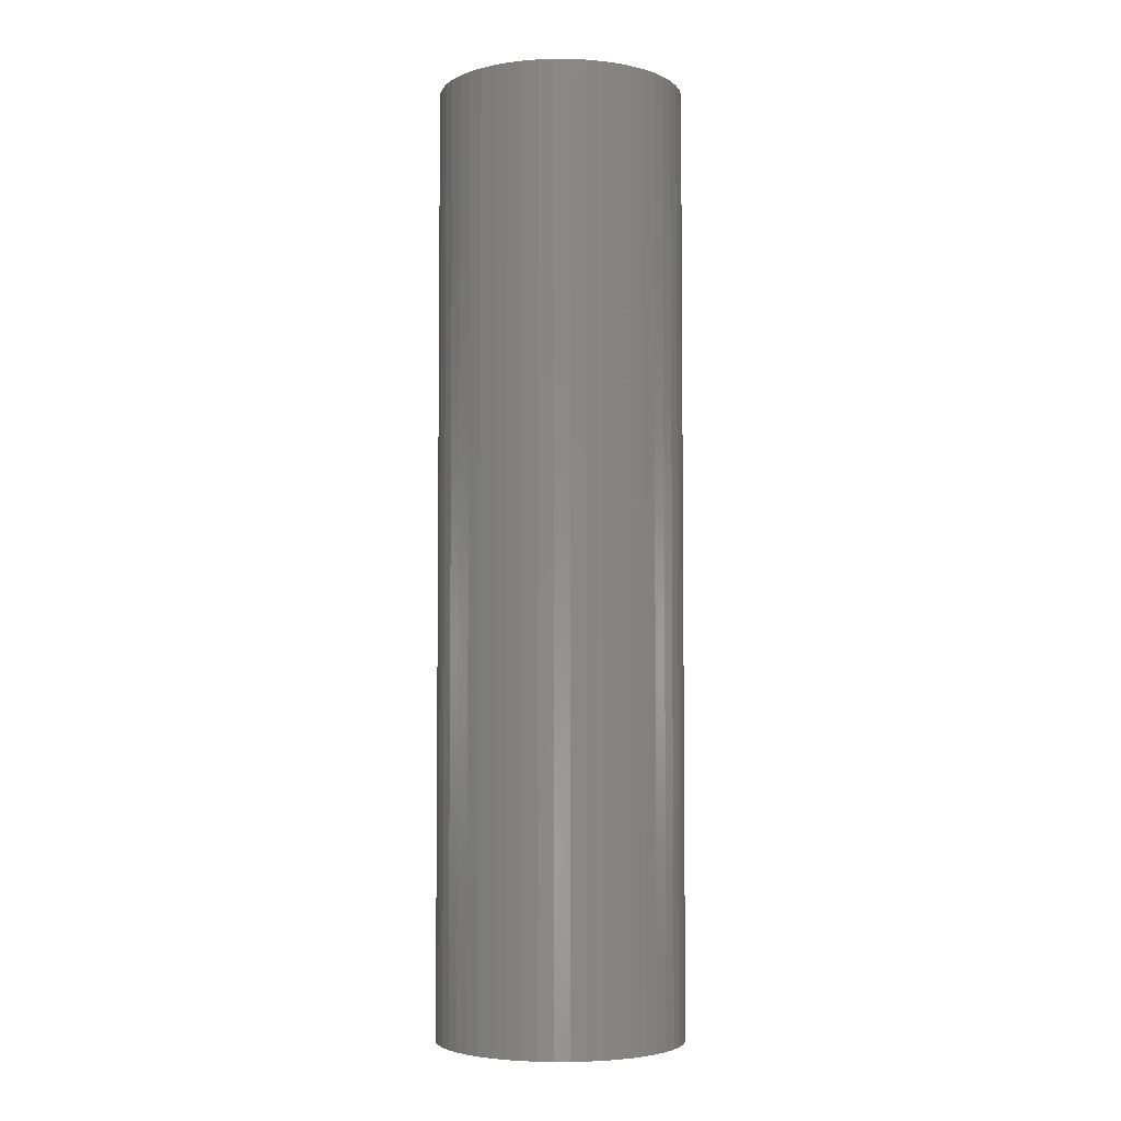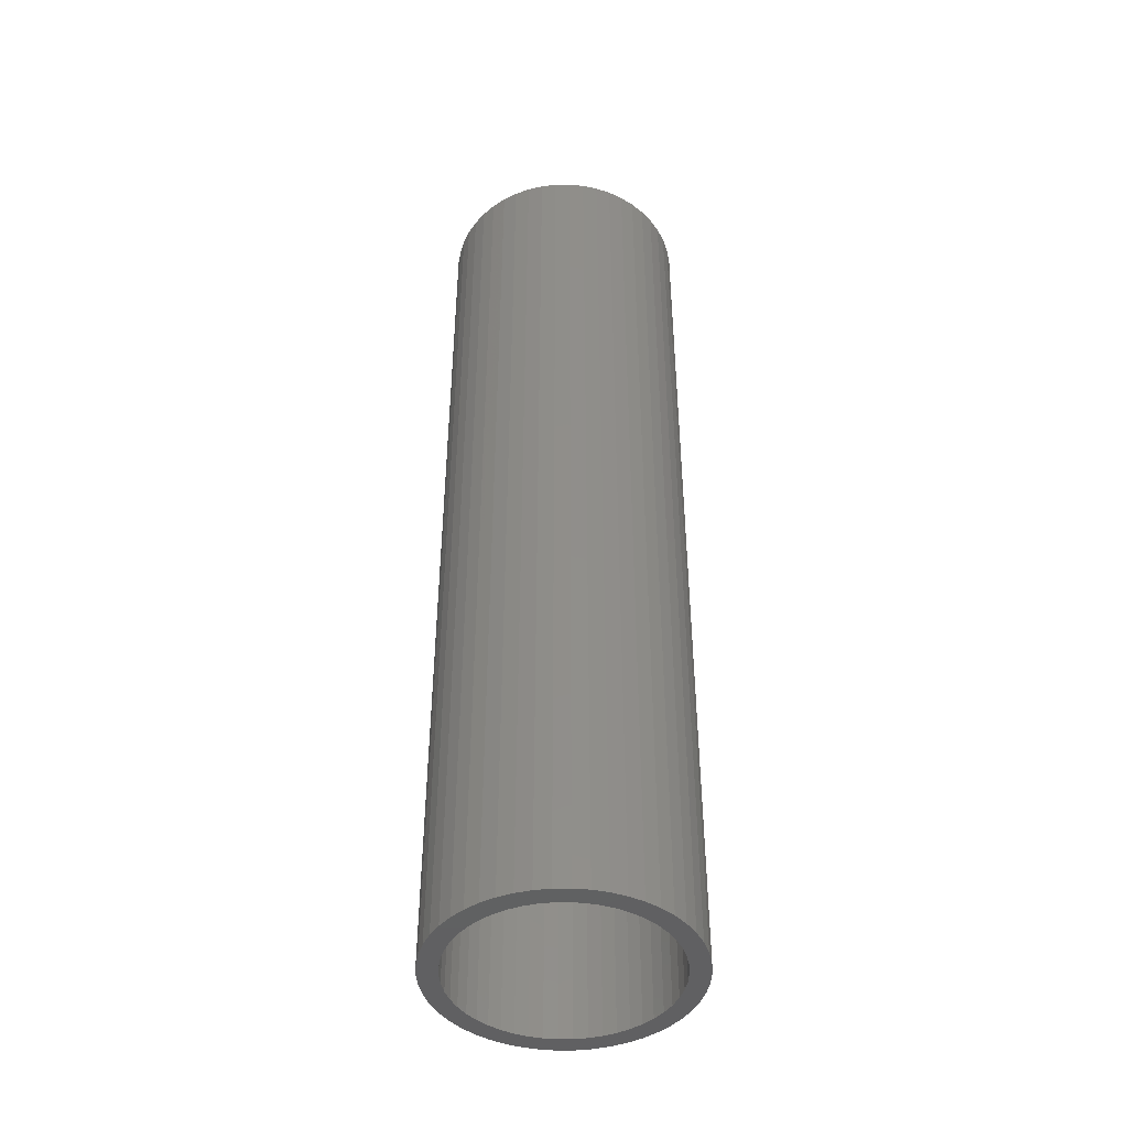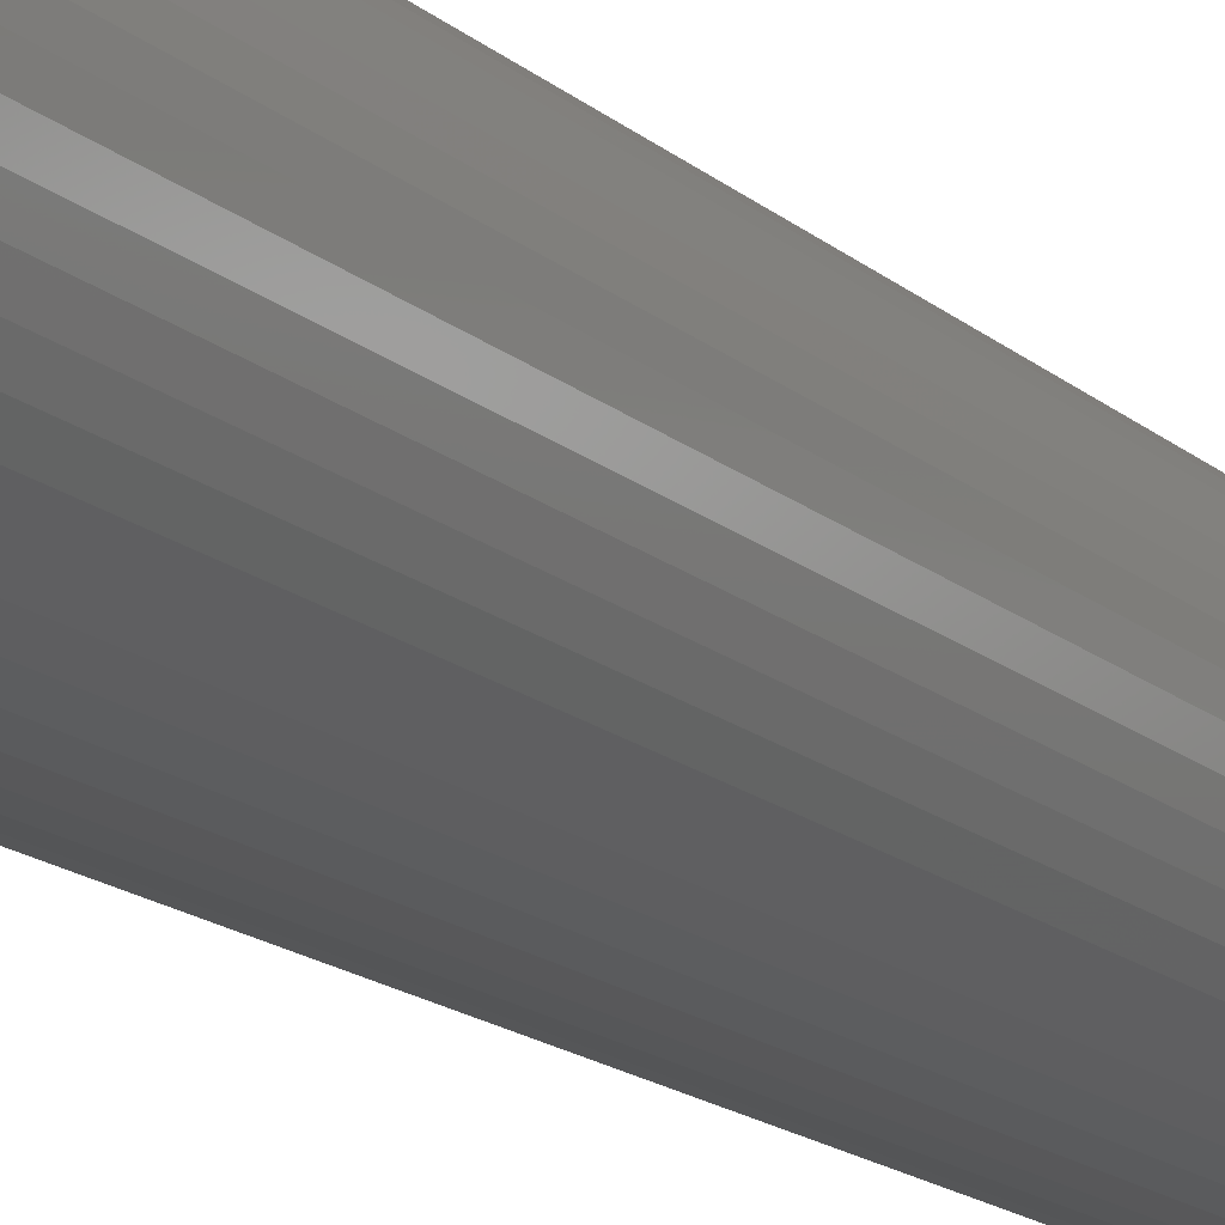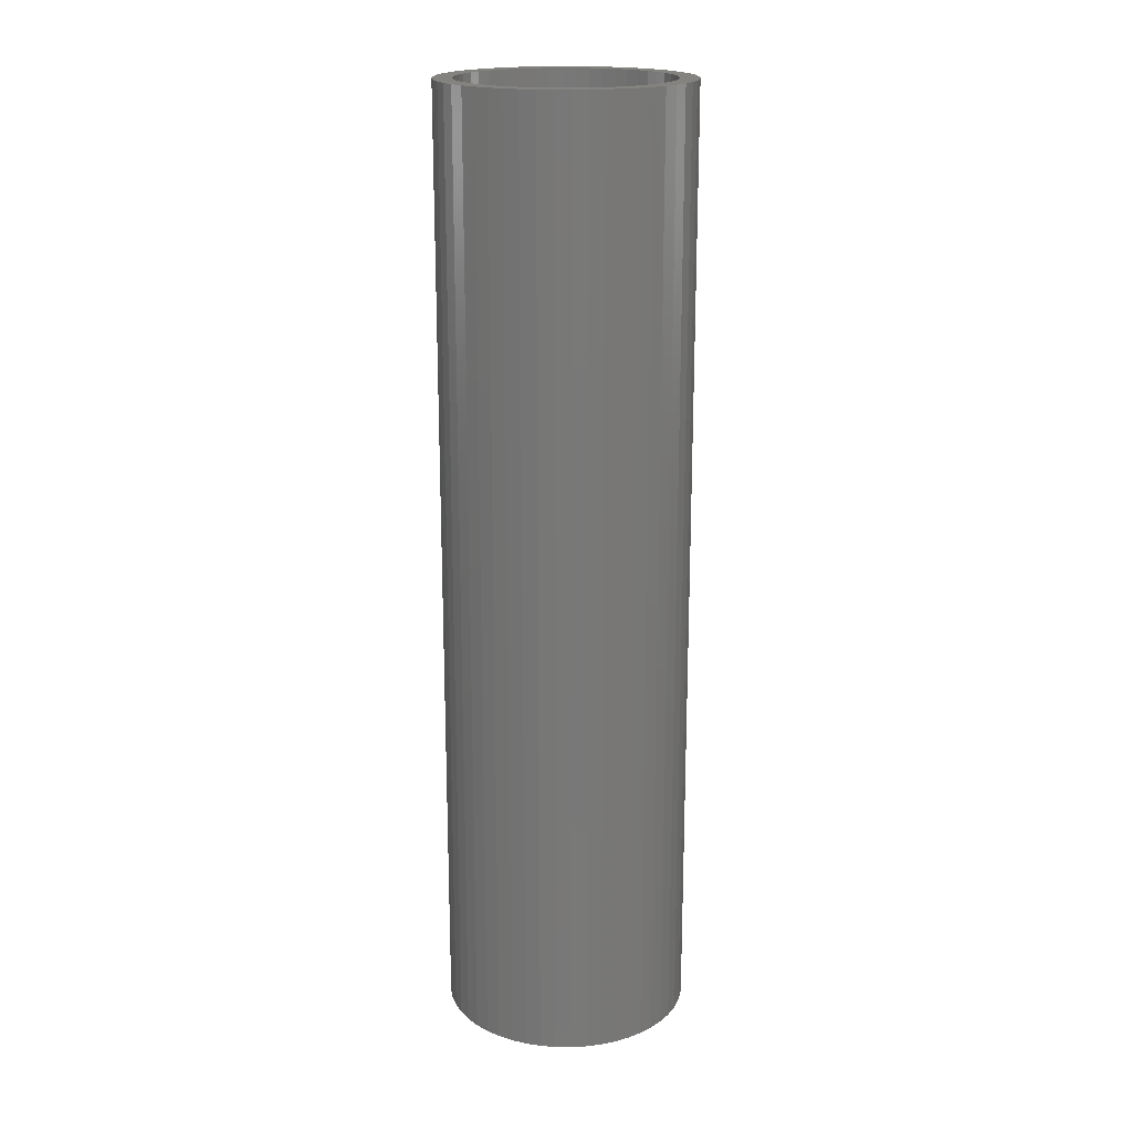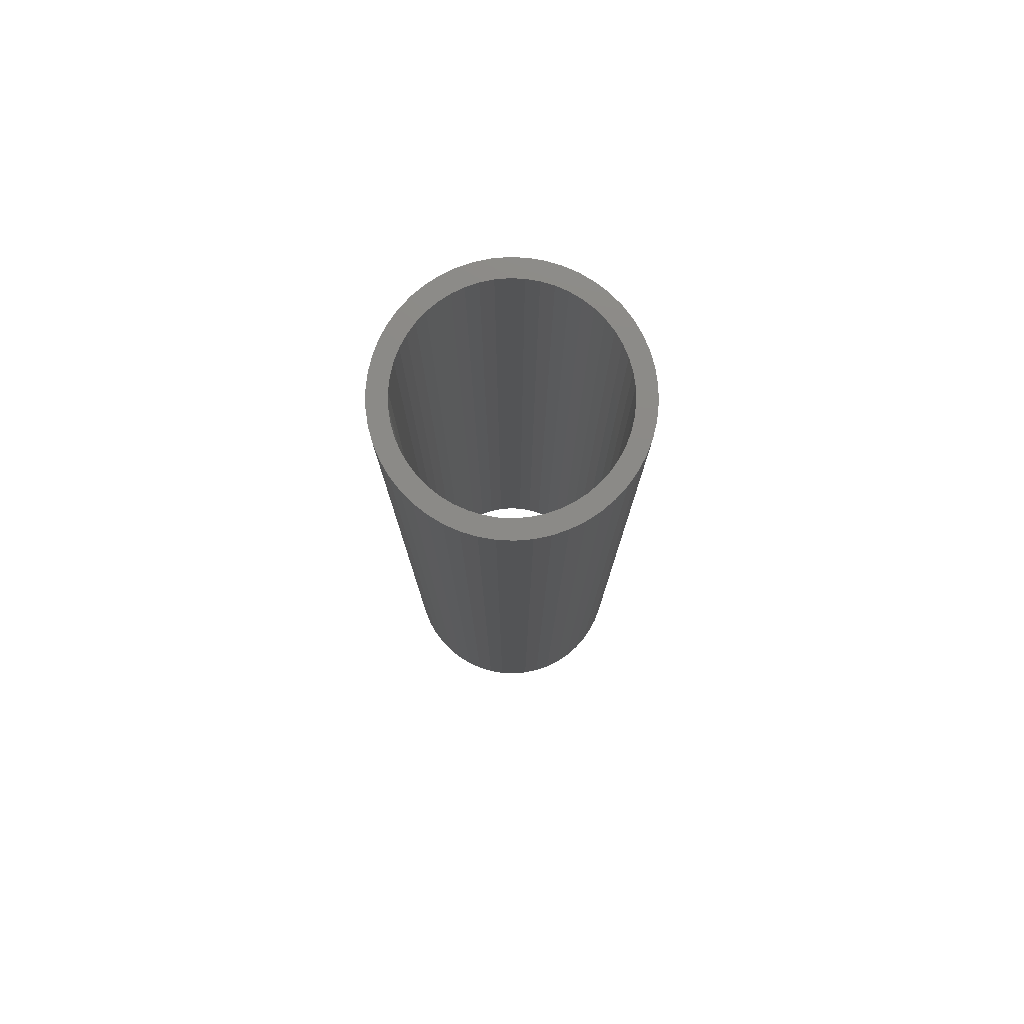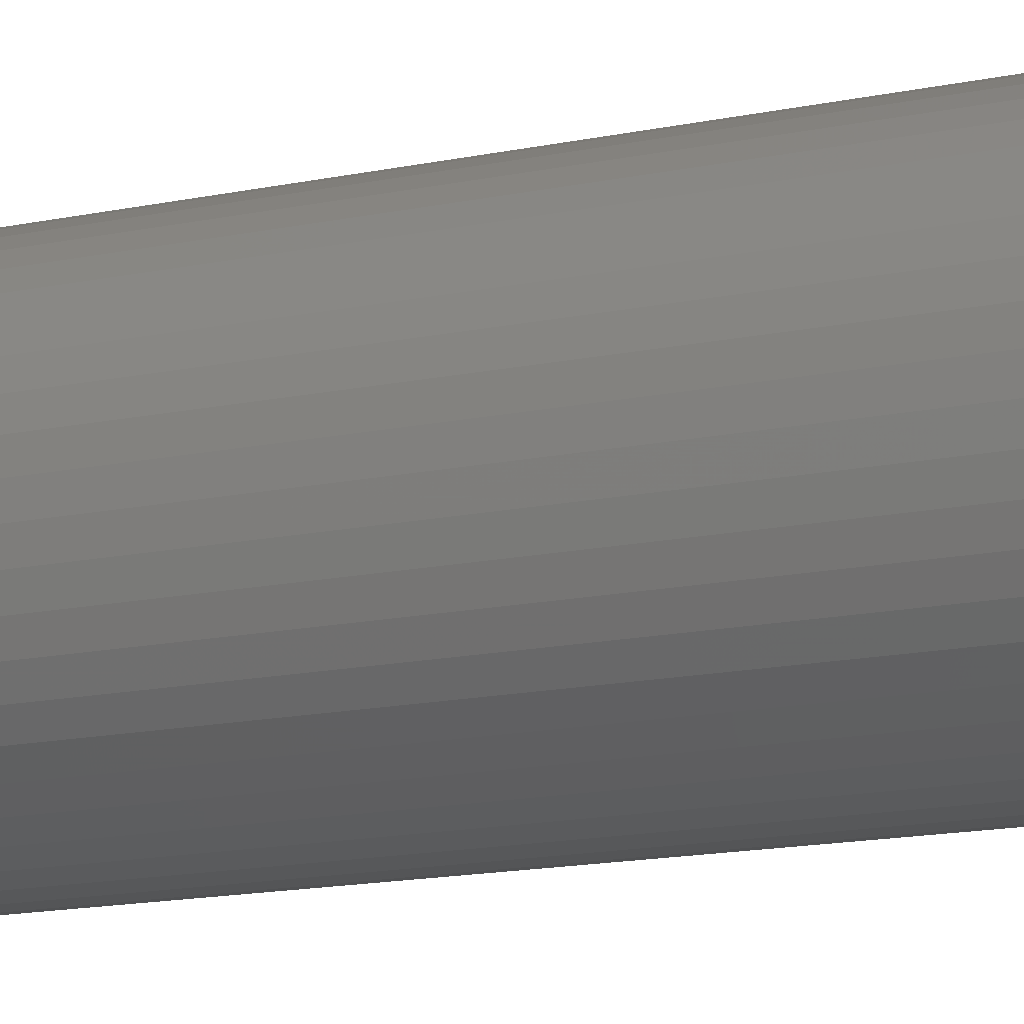
<metadata>
{"format":"stl","ext":"stl","renderer":"f3d","projection":"perspective","resolution":1024,"background":"white","views":[{"elev":-4.3,"azim":-44.0,"up":"+Z"},{"elev":-44.1,"azim":-164.8,"up":"+Z"},{"elev":-16.8,"azim":-148.2,"up":"+Y"},{"elev":18.9,"azim":-77.8,"up":"+Z"},{"elev":78.2,"azim":117.7,"up":"+Z"},{"elev":-13.2,"azim":117.4,"up":"+Y"}]}
</metadata>
<code>
# stl→obj: 200 verts, 400 faces
v 3.25 0 12.5
v 3.224 0.4073 -12.5
v 3.224 0.4073 12.5
v 3.25 0 -12.5
v -3.25 0 -12.5
v -3.224 0.4073 12.5
v -3.224 0.4073 -12.5
v -3.25 0 12.5
v 0.2041 3.244 -12.5
v -0.2041 3.244 12.5
v 0.2041 3.244 12.5
v -0.2041 3.244 -12.5
v -0.2041 -3.244 -12.5
v 0.2041 -3.244 12.5
v -0.2041 -3.244 12.5
v 0.2041 -3.244 -12.5
v 2.369 2.225 -12.5
v 2.072 2.504 12.5
v 2.369 2.225 12.5
v 2.072 2.504 -12.5
v -2.072 2.504 -12.5
v -2.369 2.225 12.5
v -2.072 2.504 12.5
v -2.369 2.225 -12.5
v -1.004 3.091 -12.5
v -1.384 2.941 12.5
v -1.004 3.091 12.5
v -1.384 2.941 -12.5
v 3.022 1.196 12.5
v 2.848 1.566 -12.5
v 2.848 1.566 12.5
v 3.022 1.196 -12.5
v 2.629 1.91 -12.5
v 2.629 1.91 12.5
v 1.384 2.941 -12.5
v 1.004 3.091 12.5
v 1.384 2.941 12.5
v 1.004 3.091 -12.5
v 0.609 3.192 12.5
v 0.609 3.192 -12.5
v 1.741 2.744 12.5
v 1.741 2.744 -12.5
v -3.022 1.196 -12.5
v -2.848 1.566 12.5
v -2.848 1.566 -12.5
v -3.022 1.196 12.5
v -2.629 1.91 -12.5
v -2.629 1.91 12.5
v -3.148 0.8082 -12.5
v -3.148 0.8082 12.5
v -1.741 2.744 12.5
v -1.741 2.744 -12.5
v -0.609 3.192 12.5
v -0.609 3.192 -12.5
v 0.609 -3.192 12.5
v 0.609 -3.192 -12.5
v 1.384 -2.941 -12.5
v 1.741 -2.744 12.5
v 1.384 -2.941 12.5
v 1.741 -2.744 -12.5
v 3.148 0.8082 12.5
v 3.148 0.8082 -12.5
v 2.75 0 12.5
v 2.728 0.3447 12.5
v 3.224 -0.4073 12.5
v 2.664 0.6839 12.5
v 2.728 -0.3447 12.5
v 2.557 1.012 12.5
v 3.148 -0.8082 12.5
v 2.664 -0.6839 12.5
v 2.41 1.325 12.5
v 2.225 1.616 12.5
v 2.005 1.883 12.5
v 1.753 2.119 12.5
v 1.474 2.322 12.5
v 1.171 2.488 12.5
v 0.8498 2.615 12.5
v 0.5153 2.701 12.5
v 0.1727 2.745 12.5
v -0.1727 2.745 12.5
v -0.5153 2.701 12.5
v -0.8498 2.615 12.5
v -1.171 2.488 12.5
v -1.474 2.322 12.5
v -1.753 2.119 12.5
v -2.005 1.883 12.5
v -2.225 1.616 12.5
v -2.41 1.325 12.5
v -2.557 1.012 12.5
v -2.664 0.6839 12.5
v 3.022 -1.196 12.5
v 2.557 -1.012 12.5
v 2.848 -1.566 12.5
v 2.41 -1.325 12.5
v 2.629 -1.91 12.5
v 2.225 -1.616 12.5
v 2.369 -2.225 12.5
v 2.005 -1.883 12.5
v 2.072 -2.504 12.5
v 1.753 -2.119 12.5
v 1.474 -2.322 12.5
v 1.171 -2.488 12.5
v 1.004 -3.091 12.5
v 0.8498 -2.615 12.5
v 0.5153 -2.701 12.5
v 0.1727 -2.745 12.5
v -0.1727 -2.745 12.5
v -0.5153 -2.701 12.5
v -0.609 -3.192 12.5
v -0.8498 -2.615 12.5
v -1.004 -3.091 12.5
v -1.171 -2.488 12.5
v -1.384 -2.941 12.5
v -1.474 -2.322 12.5
v -1.741 -2.744 12.5
v -1.753 -2.119 12.5
v -2.072 -2.504 12.5
v -2.005 -1.883 12.5
v -2.369 -2.225 12.5
v -2.225 -1.616 12.5
v -2.629 -1.91 12.5
v -2.41 -1.325 12.5
v -2.848 -1.566 12.5
v -2.557 -1.012 12.5
v -3.022 -1.196 12.5
v -2.664 -0.6839 12.5
v -3.148 -0.8082 12.5
v -2.728 -0.3447 12.5
v -3.224 -0.4073 12.5
v -2.75 0 12.5
v -2.728 0.3447 12.5
v 3.224 -0.4073 -12.5
v 3.148 -0.8082 -12.5
v 3.022 -1.196 -12.5
v -2.848 -1.566 -12.5
v -3.022 -1.196 -12.5
v 2.75 0 -12.5
v 2.728 -0.3447 -12.5
v 2.664 -0.6839 -12.5
v 2.728 0.3447 -12.5
v 2.557 -1.012 -12.5
v 2.848 -1.566 -12.5
v 2.664 0.6839 -12.5
v 2.41 -1.325 -12.5
v 2.629 -1.91 -12.5
v 2.225 -1.616 -12.5
v 2.369 -2.225 -12.5
v 2.005 -1.883 -12.5
v 2.072 -2.504 -12.5
v 1.753 -2.119 -12.5
v 1.474 -2.322 -12.5
v 1.171 -2.488 -12.5
v 1.004 -3.091 -12.5
v 0.8498 -2.615 -12.5
v 0.5153 -2.701 -12.5
v 0.1727 -2.745 -12.5
v -0.1727 -2.745 -12.5
v -0.5153 -2.701 -12.5
v -0.609 -3.192 -12.5
v -0.8498 -2.615 -12.5
v -1.004 -3.091 -12.5
v -1.171 -2.488 -12.5
v -1.384 -2.941 -12.5
v -1.474 -2.322 -12.5
v -1.741 -2.744 -12.5
v -1.753 -2.119 -12.5
v -2.072 -2.504 -12.5
v -2.005 -1.883 -12.5
v -2.369 -2.225 -12.5
v -2.225 -1.616 -12.5
v -2.629 -1.91 -12.5
v -2.41 -1.325 -12.5
v -2.557 -1.012 -12.5
v -3.148 -0.8082 -12.5
v -2.664 -0.6839 -12.5
v 2.557 1.012 -12.5
v 2.41 1.325 -12.5
v 2.225 1.616 -12.5
v 2.005 1.883 -12.5
v 1.753 2.119 -12.5
v 1.474 2.322 -12.5
v 1.171 2.488 -12.5
v 0.8498 2.615 -12.5
v 0.5153 2.701 -12.5
v 0.1727 2.745 -12.5
v -0.1727 2.745 -12.5
v -0.5153 2.701 -12.5
v -0.8498 2.615 -12.5
v -1.171 2.488 -12.5
v -1.474 2.322 -12.5
v -1.753 2.119 -12.5
v -2.005 1.883 -12.5
v -2.225 1.616 -12.5
v -2.41 1.325 -12.5
v -2.557 1.012 -12.5
v -2.664 0.6839 -12.5
v -2.728 0.3447 -12.5
v -2.75 0 -12.5
v -2.728 -0.3447 -12.5
v -3.224 -0.4073 -12.5
f 1 2 3
f 2 1 4
f 5 6 7
f 6 5 8
f 9 10 11
f 10 9 12
f 13 14 15
f 14 13 16
f 17 18 19
f 18 17 20
f 21 22 23
f 22 21 24
f 25 26 27
f 26 25 28
f 29 30 31
f 30 29 32
f 31 33 34
f 33 31 30
f 35 36 37
f 36 35 38
f 38 39 36
f 39 38 40
f 20 41 18
f 41 20 42
f 43 44 45
f 44 43 46
f 47 22 24
f 22 47 48
f 49 46 43
f 46 49 50
f 28 51 26
f 51 28 52
f 12 53 10
f 53 12 54
f 16 55 14
f 55 16 56
f 57 58 59
f 58 57 60
f 61 32 29
f 32 61 62
f 3 62 61
f 62 3 2
f 34 17 19
f 17 34 33
f 40 11 39
f 11 40 9
f 42 37 41
f 37 42 35
f 45 48 47
f 48 45 44
f 7 50 49
f 50 7 6
f 63 1 3
f 64 3 61
f 1 63 65
f 66 61 29
f 67 65 63
f 68 29 31
f 65 67 69
f 70 69 67
f 3 64 63
f 61 66 64
f 71 31 34
f 29 68 66
f 31 71 68
f 72 34 19
f 34 72 71
f 73 19 18
f 19 73 72
f 18 74 73
f 41 74 18
f 41 75 74
f 37 75 41
f 37 76 75
f 36 76 37
f 36 77 76
f 39 77 36
f 39 78 77
f 11 78 39
f 11 79 78
f 11 80 79
f 10 80 11
f 10 81 80
f 53 81 10
f 53 82 81
f 27 82 53
f 27 83 82
f 26 83 27
f 26 84 83
f 51 84 26
f 51 85 84
f 23 85 51
f 85 23 86
f 22 86 23
f 86 22 87
f 48 87 22
f 87 48 88
f 44 88 48
f 88 44 89
f 46 89 44
f 50 90 46
f 89 46 90
f 69 70 91
f 92 91 70
f 91 92 93
f 94 93 92
f 93 94 95
f 96 95 94
f 95 96 97
f 98 97 96
f 97 98 99
f 100 99 98
f 100 58 99
f 101 58 100
f 101 59 58
f 102 59 101
f 102 103 59
f 104 103 102
f 104 55 103
f 105 55 104
f 105 14 55
f 106 14 105
f 107 14 106
f 107 15 14
f 108 15 107
f 108 109 15
f 110 109 108
f 110 111 109
f 112 111 110
f 112 113 111
f 114 113 112
f 114 115 113
f 116 115 114
f 117 116 118
f 116 117 115
f 119 118 120
f 118 119 117
f 121 120 122
f 123 122 124
f 120 121 119
f 125 124 126
f 127 126 128
f 122 123 121
f 129 128 130
f 90 50 131
f 6 131 50
f 124 125 123
f 131 6 130
f 126 127 125
f 8 130 6
f 128 129 127
f 130 8 129
f 52 23 51
f 23 52 21
f 54 27 53
f 27 54 25
f 65 4 1
f 4 65 132
f 91 133 69
f 133 91 134
f 69 132 65
f 132 69 133
f 135 125 136
f 125 135 123
f 137 4 132
f 138 132 133
f 4 137 2
f 139 133 134
f 140 2 137
f 141 134 142
f 2 140 62
f 143 62 140
f 132 138 137
f 133 139 138
f 144 142 145
f 134 141 139
f 142 144 141
f 146 145 147
f 145 146 144
f 148 147 149
f 147 148 146
f 149 150 148
f 60 150 149
f 60 151 150
f 57 151 60
f 57 152 151
f 153 152 57
f 153 154 152
f 56 154 153
f 56 155 154
f 16 155 56
f 16 156 155
f 16 157 156
f 13 157 16
f 13 158 157
f 159 158 13
f 159 160 158
f 161 160 159
f 161 162 160
f 163 162 161
f 163 164 162
f 165 164 163
f 165 166 164
f 167 166 165
f 166 167 168
f 169 168 167
f 168 169 170
f 171 170 169
f 170 171 172
f 135 172 171
f 172 135 173
f 136 173 135
f 174 175 136
f 173 136 175
f 62 143 32
f 176 32 143
f 32 176 30
f 177 30 176
f 30 177 33
f 178 33 177
f 33 178 17
f 179 17 178
f 17 179 20
f 180 20 179
f 180 42 20
f 181 42 180
f 181 35 42
f 182 35 181
f 182 38 35
f 183 38 182
f 183 40 38
f 184 40 183
f 184 9 40
f 185 9 184
f 186 9 185
f 186 12 9
f 187 12 186
f 187 54 12
f 188 54 187
f 188 25 54
f 189 25 188
f 189 28 25
f 190 28 189
f 190 52 28
f 191 52 190
f 21 191 192
f 191 21 52
f 24 192 193
f 192 24 21
f 47 193 194
f 45 194 195
f 193 47 24
f 43 195 196
f 49 196 197
f 194 45 47
f 7 197 198
f 175 174 199
f 200 199 174
f 195 43 45
f 199 200 198
f 196 49 43
f 5 198 200
f 197 7 49
f 198 5 7
f 60 99 58
f 99 60 149
f 136 127 174
f 127 136 125
f 149 97 99
f 97 149 147
f 56 103 55
f 103 56 153
f 153 59 103
f 59 153 57
f 93 134 91
f 134 93 142
f 95 142 93
f 142 95 145
f 159 15 109
f 15 159 13
f 163 111 113
f 111 163 161
f 161 109 111
f 109 161 159
f 169 121 171
f 121 169 119
f 169 117 119
f 117 169 167
f 174 129 200
f 129 174 127
f 200 8 5
f 8 200 129
f 97 145 95
f 145 97 147
f 165 113 115
f 113 165 163
f 167 115 117
f 115 167 165
f 171 123 135
f 123 171 121
f 176 71 177
f 71 176 68
f 177 72 178
f 72 177 71
f 183 76 77
f 76 183 182
f 189 82 83
f 82 189 188
f 89 194 88
f 194 89 195
f 138 63 137
f 63 138 67
f 180 73 74
f 73 180 179
f 186 79 80
f 79 186 185
f 181 74 75
f 74 181 180
f 130 197 131
f 197 130 198
f 87 192 86
f 192 87 193
f 190 83 84
f 83 190 189
f 188 81 82
f 81 188 187
f 144 92 141
f 92 144 94
f 166 118 116
f 118 166 168
f 151 102 101
f 102 151 152
f 143 68 176
f 68 143 66
f 178 73 179
f 73 178 72
f 184 77 78
f 77 184 183
f 185 78 79
f 78 185 184
f 182 75 76
f 75 182 181
f 90 195 89
f 195 90 196
f 131 196 90
f 196 131 197
f 88 193 87
f 193 88 194
f 187 80 81
f 80 187 186
f 191 84 85
f 84 191 190
f 192 85 86
f 85 192 191
f 137 64 140
f 64 137 63
f 141 70 139
f 70 141 92
f 148 96 146
f 96 148 98
f 128 198 130
f 198 128 199
f 118 170 120
f 170 118 168
f 155 106 105
f 106 155 156
f 150 101 100
f 101 150 151
f 140 66 143
f 66 140 64
f 146 94 144
f 94 146 96
f 160 112 110
f 112 160 162
f 156 107 106
f 107 156 157
f 124 175 126
f 175 124 173
f 126 199 128
f 199 126 175
f 152 104 102
f 104 152 154
f 154 105 104
f 105 154 155
f 139 67 138
f 67 139 70
f 158 110 108
f 110 158 160
f 162 114 112
f 114 162 164
f 120 172 122
f 172 120 170
f 122 173 124
f 173 122 172
f 148 100 98
f 100 148 150
f 157 108 107
f 108 157 158
f 164 116 114
f 116 164 166

</code>
